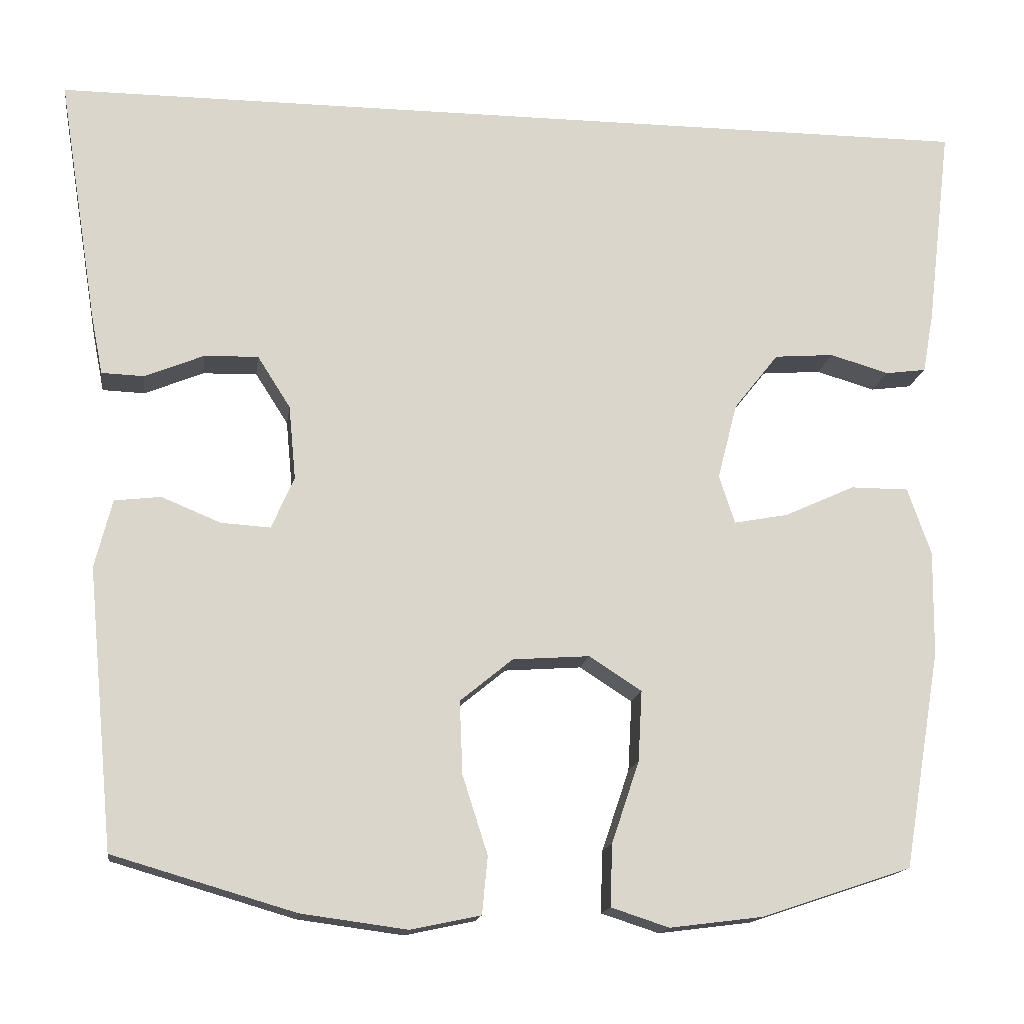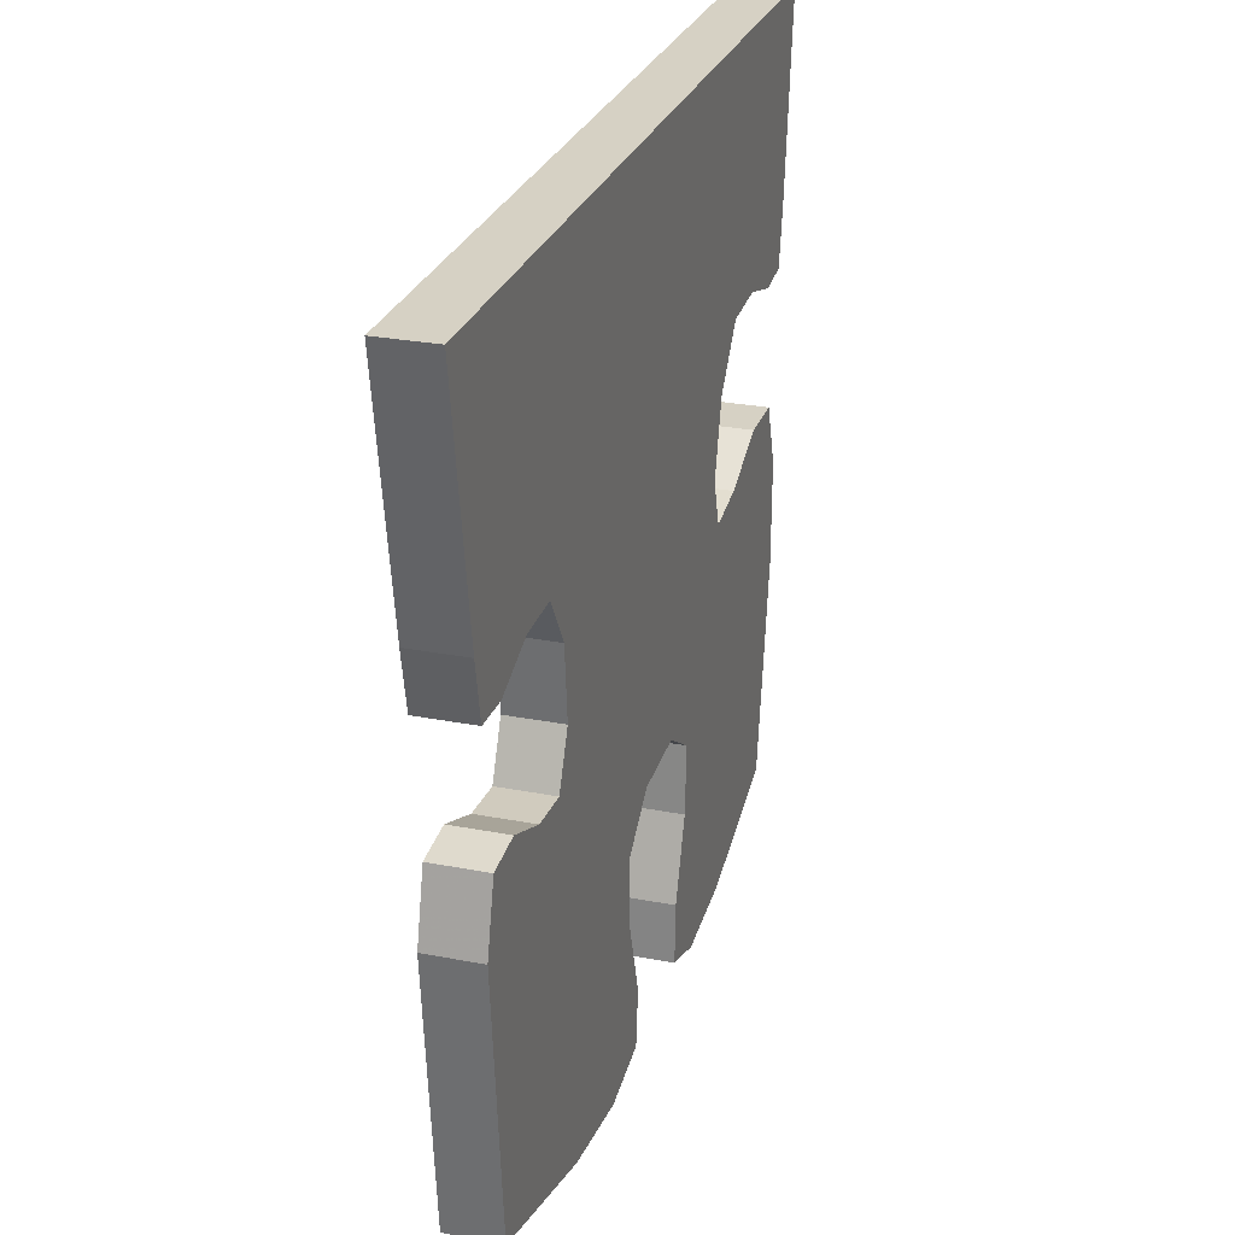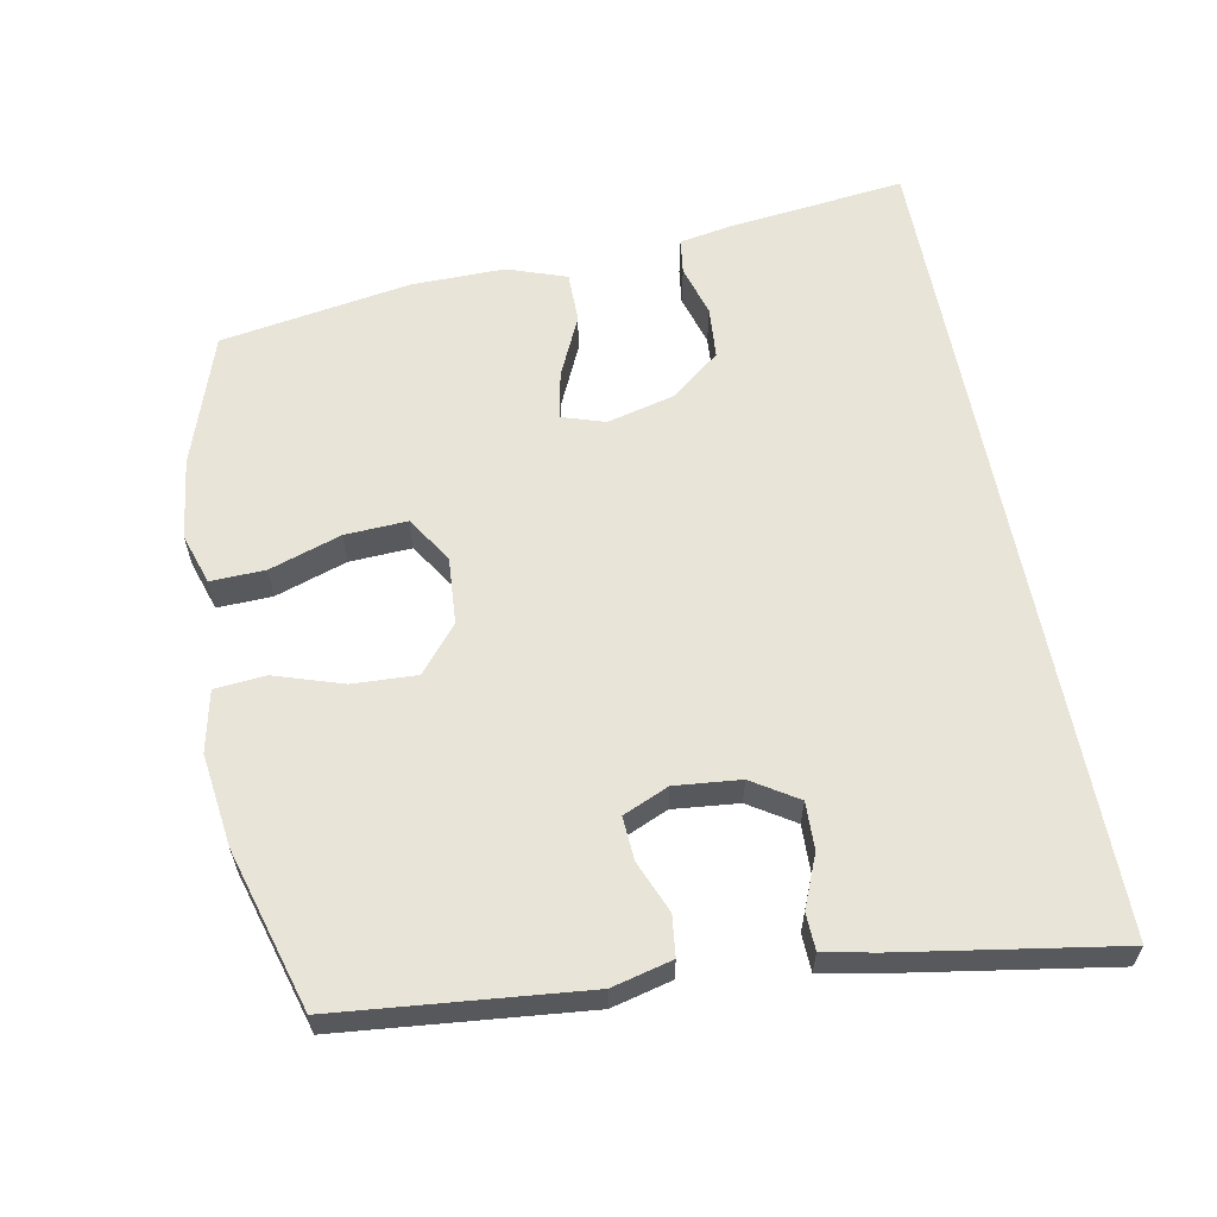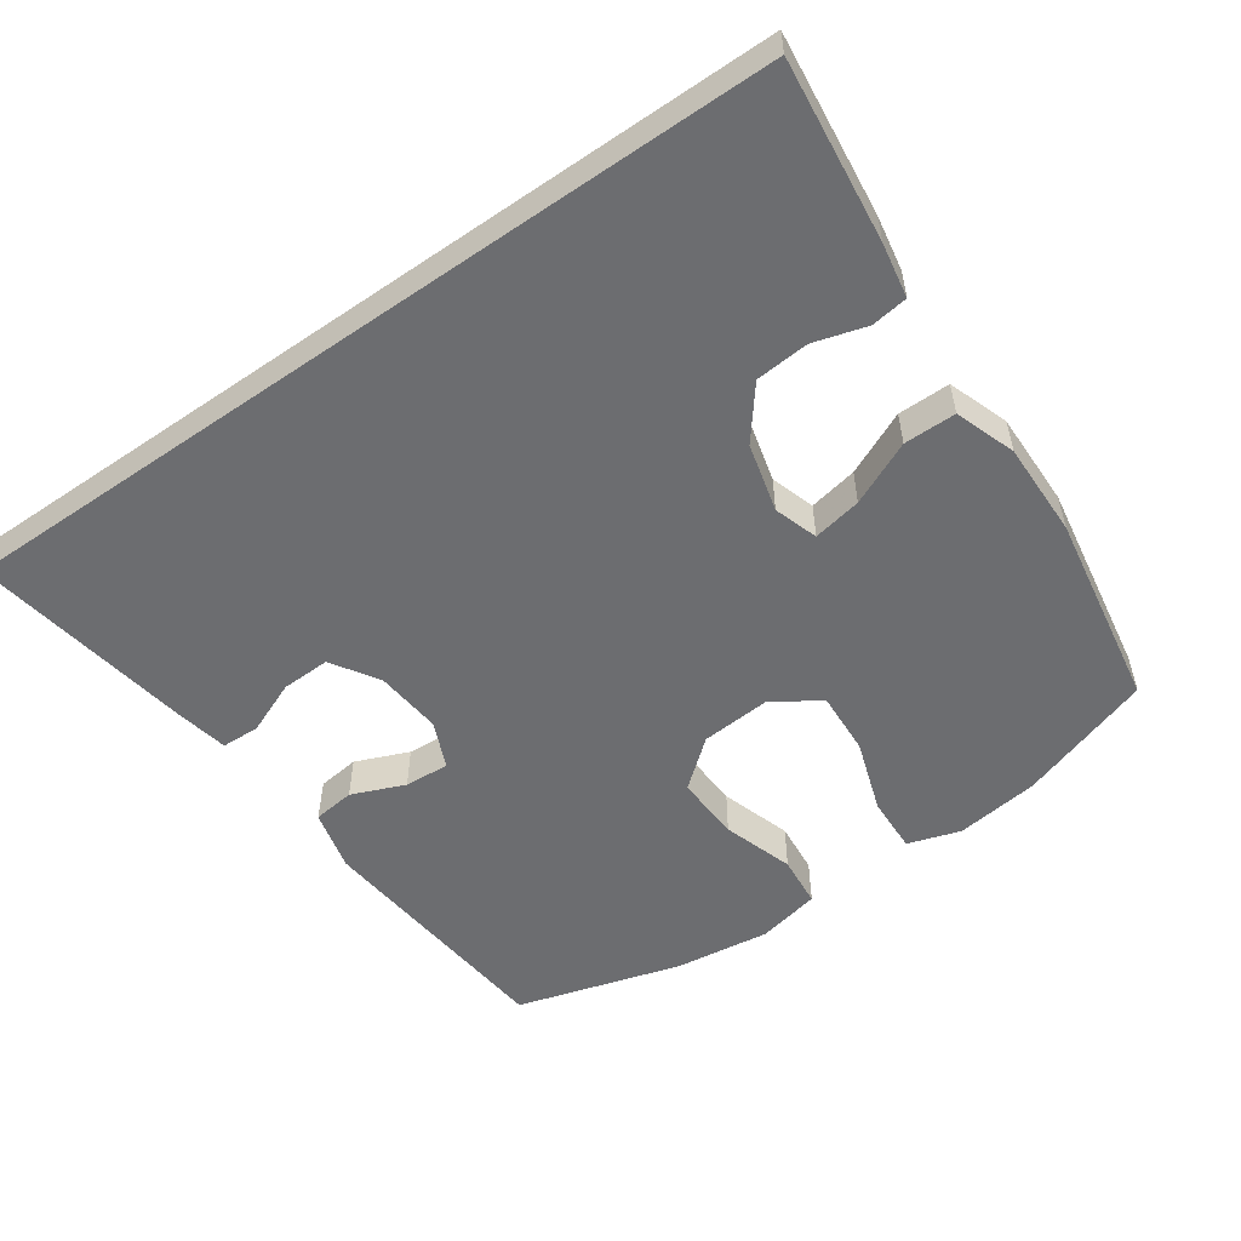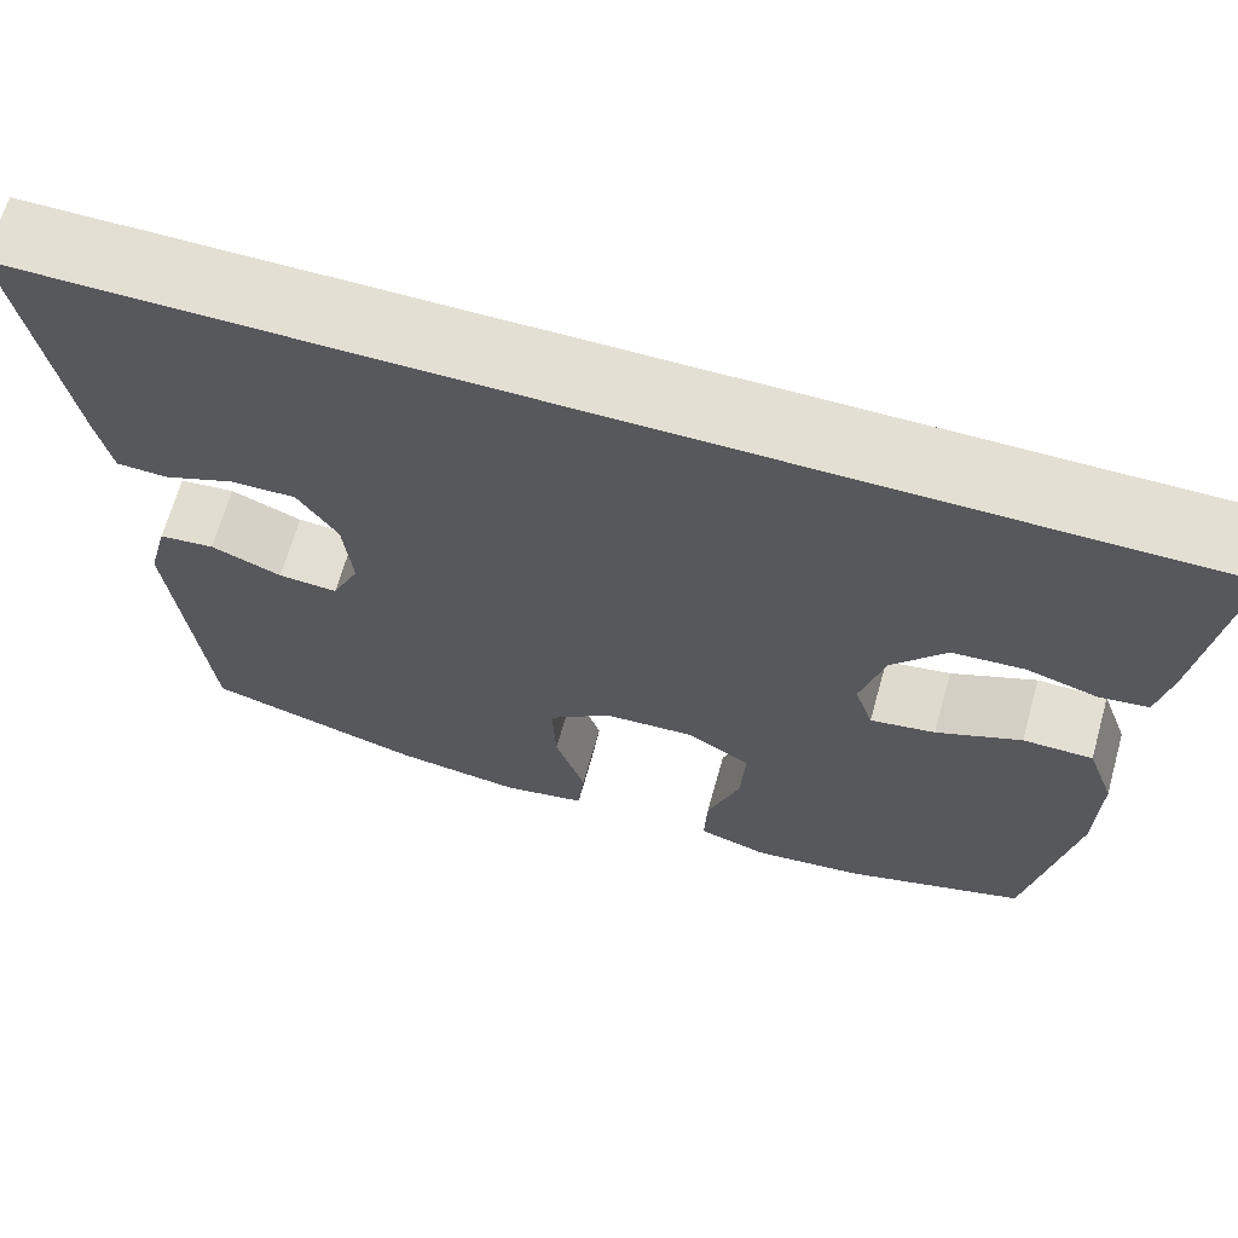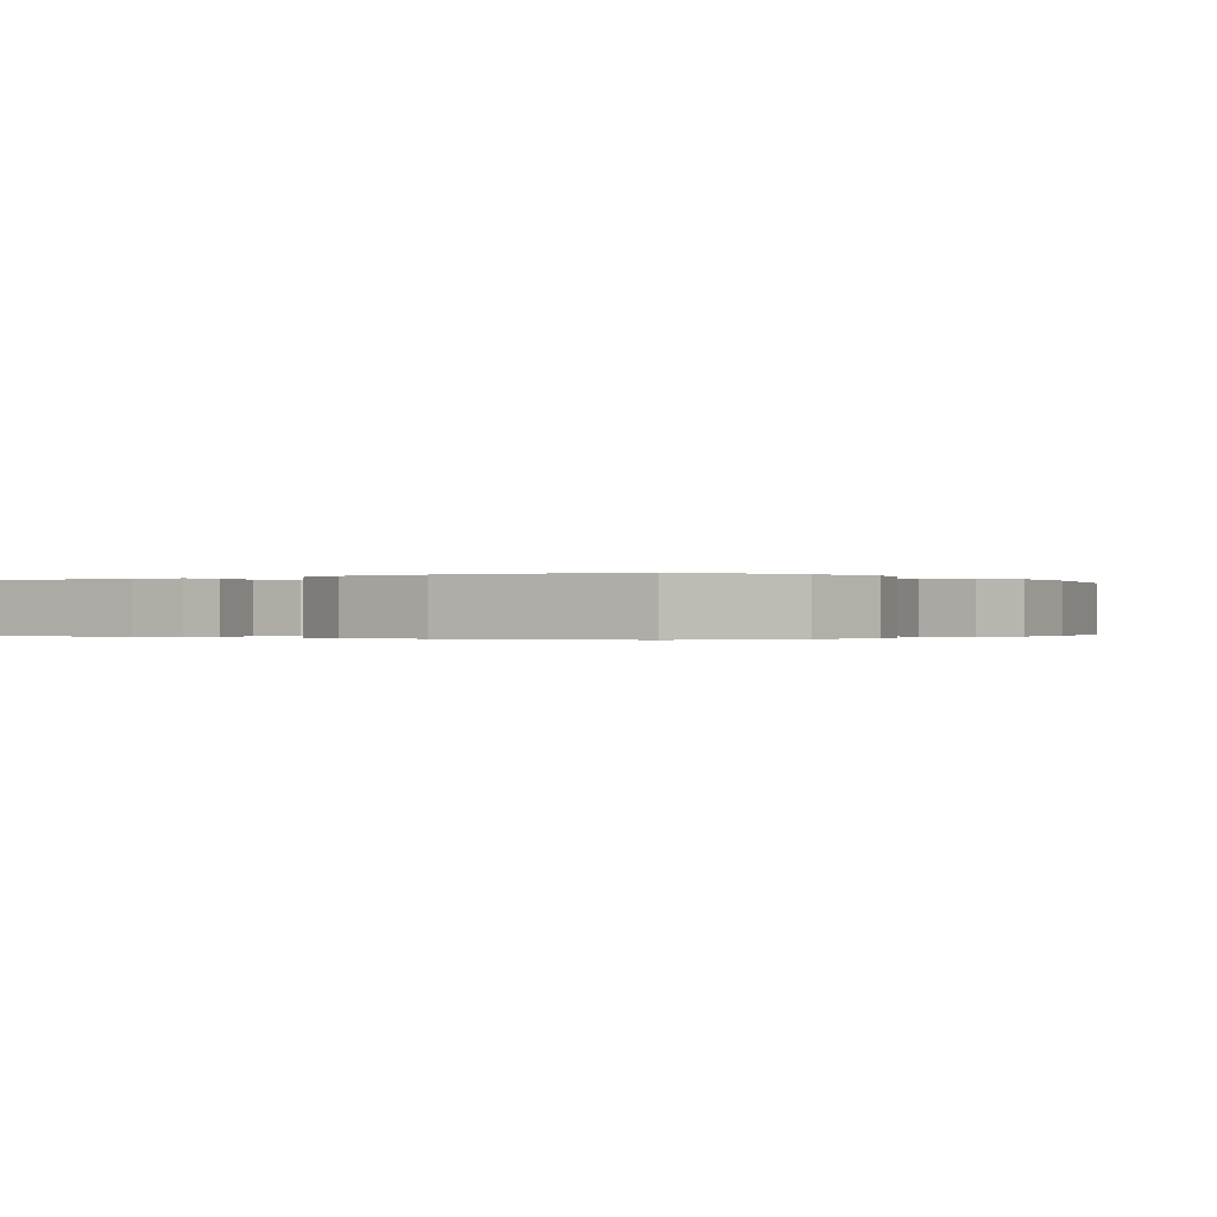
<metadata>
{"format":"obj","ext":"obj","renderer":"f3d","projection":"perspective","resolution":1024,"background":"white","views":[{"elev":-15.5,"azim":-7.9,"up":"+Z"},{"elev":26.8,"azim":-73.1,"up":"+Z"},{"elev":60.4,"azim":-100.7,"up":"+Y"},{"elev":-54.0,"azim":35.0,"up":"+Y"},{"elev":67.0,"azim":15.7,"up":"+Z"},{"elev":-0.2,"azim":128.0,"up":"+Y"}]}
</metadata>
<code>
v -0.6 0.07 0.5
v 0.596 0.07 0.5
v 0.565 0.07 0.243
v 0.551 0.07 0.166
v 0.499 0.07 0.159
v 0.424 0.07 0.181
v 0.348 0.07 0.175
v 0.291 0.07 0.103
v 0.266 0.07 0.006
v 0.286 0.07 -0.056
v 0.355 0.07 -0.043
v 0.445 0.07 -0.002
v 0.519 0.07 -0.002
v 0.549 0.07 -0.088
v 0.547 0.07 -0.223
v 0.5 0.07 -0.5
v 0.308 0.07 -0.564
v 0.19 0.07 -0.579
v 0.116 0.07 -0.555
v 0.119 0.07 -0.476
v 0.154 0.07 -0.372
v 0.159 0.07 -0.282
v 0.092 0.07 -0.239
v -0.006 0.07 -0.246
v -0.073 0.07 -0.301
v -0.069 0.07 -0.394
v -0.037 0.07 -0.494
v -0.044 0.07 -0.567
v -0.133 0.07 -0.586
v -0.268 0.07 -0.568
v -0.5 0.07 -0.5
v -0.534 0.07 -0.144
v -0.512 0.07 -0.057
v -0.453 0.07 -0.05
v -0.378 0.07 -0.081
v -0.315 0.07 -0.085
v -0.286 0.07 -0.019
v -0.295 0.07 0.076
v -0.337 0.07 0.142
v -0.406 0.07 0.14
v -0.481 0.07 0.109
v -0.535 0.07 0.111
v -0.55 0.07 0.187
v -0.6 0 0.5
v 0.596 0 0.5
v 0.565 0 0.243
v 0.551 0 0.166
v 0.499 0 0.159
v 0.424 0 0.181
v 0.348 0 0.175
v 0.291 0 0.103
v 0.266 0 0.006
v 0.286 0 -0.056
v 0.355 0 -0.043
v 0.445 0 -0.002
v 0.519 0 -0.002
v 0.549 0 -0.088
v 0.547 0 -0.223
v 0.5 0 -0.5
v 0.308 0 -0.564
v 0.19 0 -0.579
v 0.116 0 -0.555
v 0.119 0 -0.476
v 0.154 0 -0.372
v 0.159 0 -0.282
v 0.092 0 -0.239
v -0.006 0 -0.246
v -0.073 0 -0.301
v -0.069 0 -0.394
v -0.037 0 -0.494
v -0.044 0 -0.567
v -0.133 0 -0.586
v -0.268 0 -0.568
v -0.5 0 -0.5
v -0.534 0 -0.144
v -0.512 0 -0.057
v -0.453 0 -0.05
v -0.378 0 -0.081
v -0.315 0 -0.085
v -0.286 0 -0.019
v -0.295 0 0.076
v -0.337 0 0.142
v -0.406 0 0.14
v -0.481 0 0.109
v -0.535 0 0.111
v -0.55 0 0.187
f 42 43 1
f 41 42 1
f 40 41 1
f 1 2 3
f 40 1 3
f 39 40 3
f 38 39 3
f 37 38 3
f 33 34 35
f 32 33 35
f 31 32 35
f 30 31 35
f 29 30 35
f 28 29 35
f 27 28 35
f 26 27 35
f 25 26 35 36
f 24 25 36 37
f 19 20 21
f 18 19 21
f 17 18 21
f 16 17 21
f 15 16 21
f 14 15 21
f 13 14 21
f 12 13 21
f 11 12 21
f 10 11 21 22
f 9 10 22 23
f 3 4 5 6
f 3 6 7
f 37 3 7
f 23 24 37
f 9 23 37
f 8 9 37
f 7 8 37
f 44 86 85
f 44 85 84
f 44 84 83
f 46 45 44
f 46 44 83
f 46 83 82
f 46 82 81
f 46 81 80
f 78 77 76
f 78 76 75
f 78 75 74
f 78 74 73
f 78 73 72
f 78 72 71
f 78 71 70
f 78 70 69
f 79 78 69 68
f 80 79 68 67
f 64 63 62
f 64 62 61
f 64 61 60
f 64 60 59
f 64 59 58
f 64 58 57
f 64 57 56
f 64 56 55
f 64 55 54
f 65 64 54 53
f 66 65 53 52
f 49 48 47 46
f 50 49 46
f 50 46 80
f 80 67 66
f 80 66 52
f 80 52 51
f 80 51 50
f 1 44 45 2
f 2 45 46 3
f 3 46 47 4
f 4 47 48 5
f 5 48 49 6
f 6 49 50 7
f 7 50 51 8
f 8 51 52 9
f 9 52 53 10
f 10 53 54 11
f 11 54 55 12
f 12 55 56 13
f 13 56 57 14
f 14 57 58 15
f 15 58 59 16
f 16 59 60 17
f 17 60 61 18
f 18 61 62 19
f 19 62 63 20
f 20 63 64 21
f 21 64 65 22
f 22 65 66 23
f 23 66 67 24
f 24 67 68 25
f 25 68 69 26
f 26 69 70 27
f 27 70 71 28
f 28 71 72 29
f 29 72 73 30
f 30 73 74 31
f 31 74 75 32
f 32 75 76 33
f 33 76 77 34
f 34 77 78 35
f 35 78 79 36
f 36 79 80 37
f 37 80 81 38
f 38 81 82 39
f 39 82 83 40
f 40 83 84 41
f 41 84 85 42
f 42 85 86 43
f 43 86 44 1

</code>
